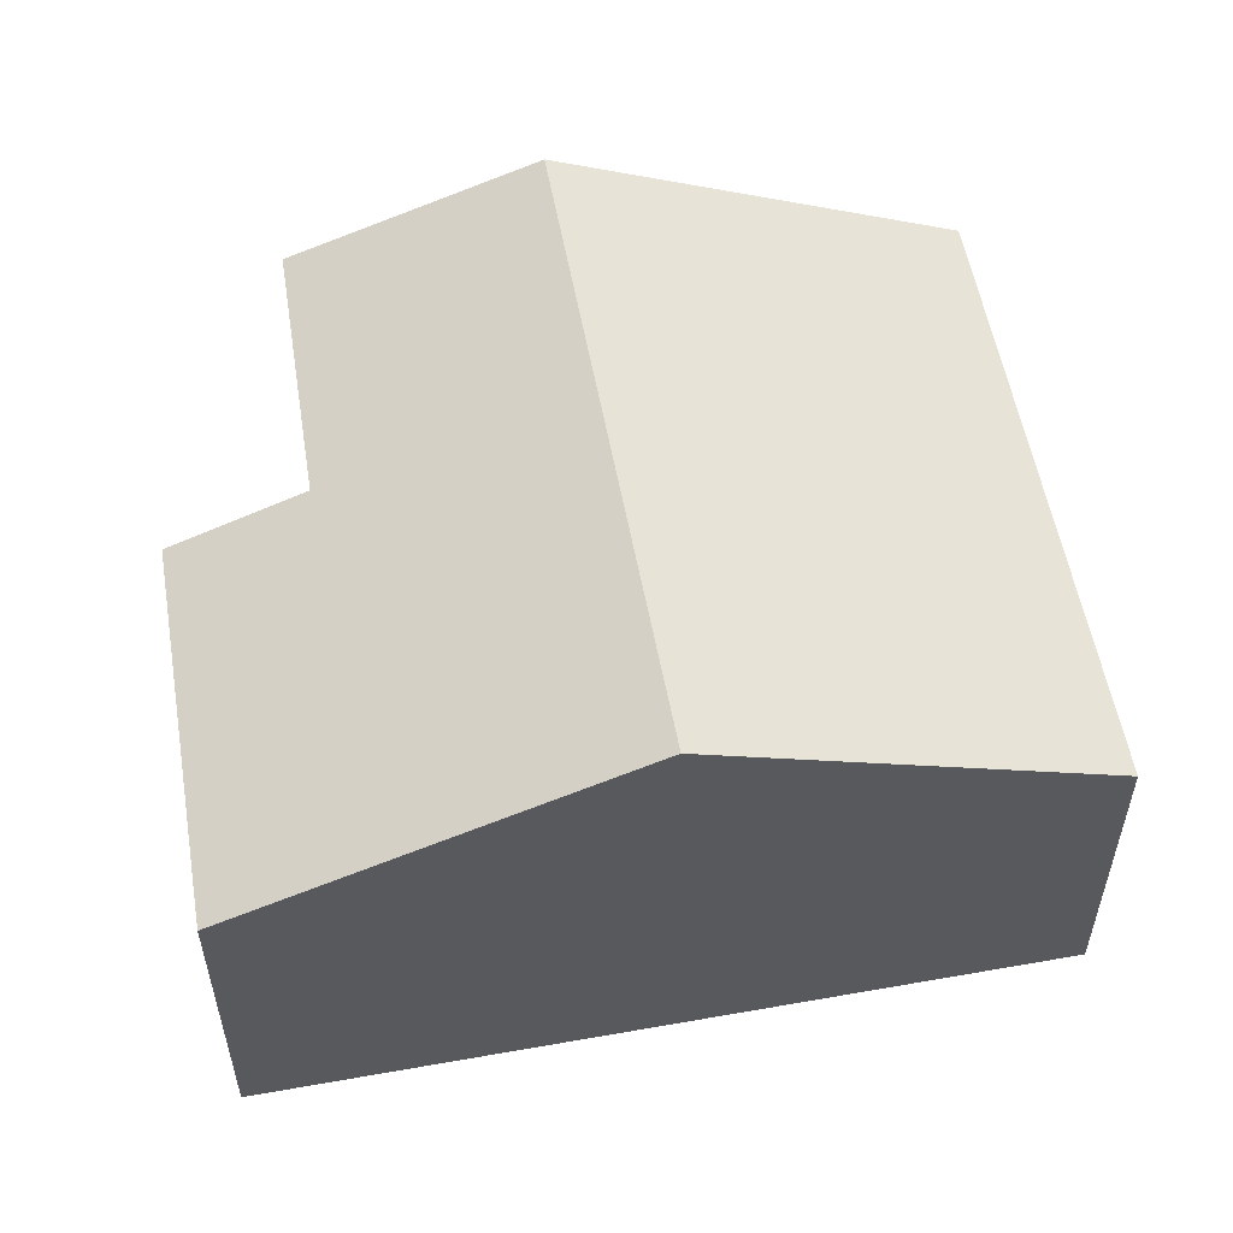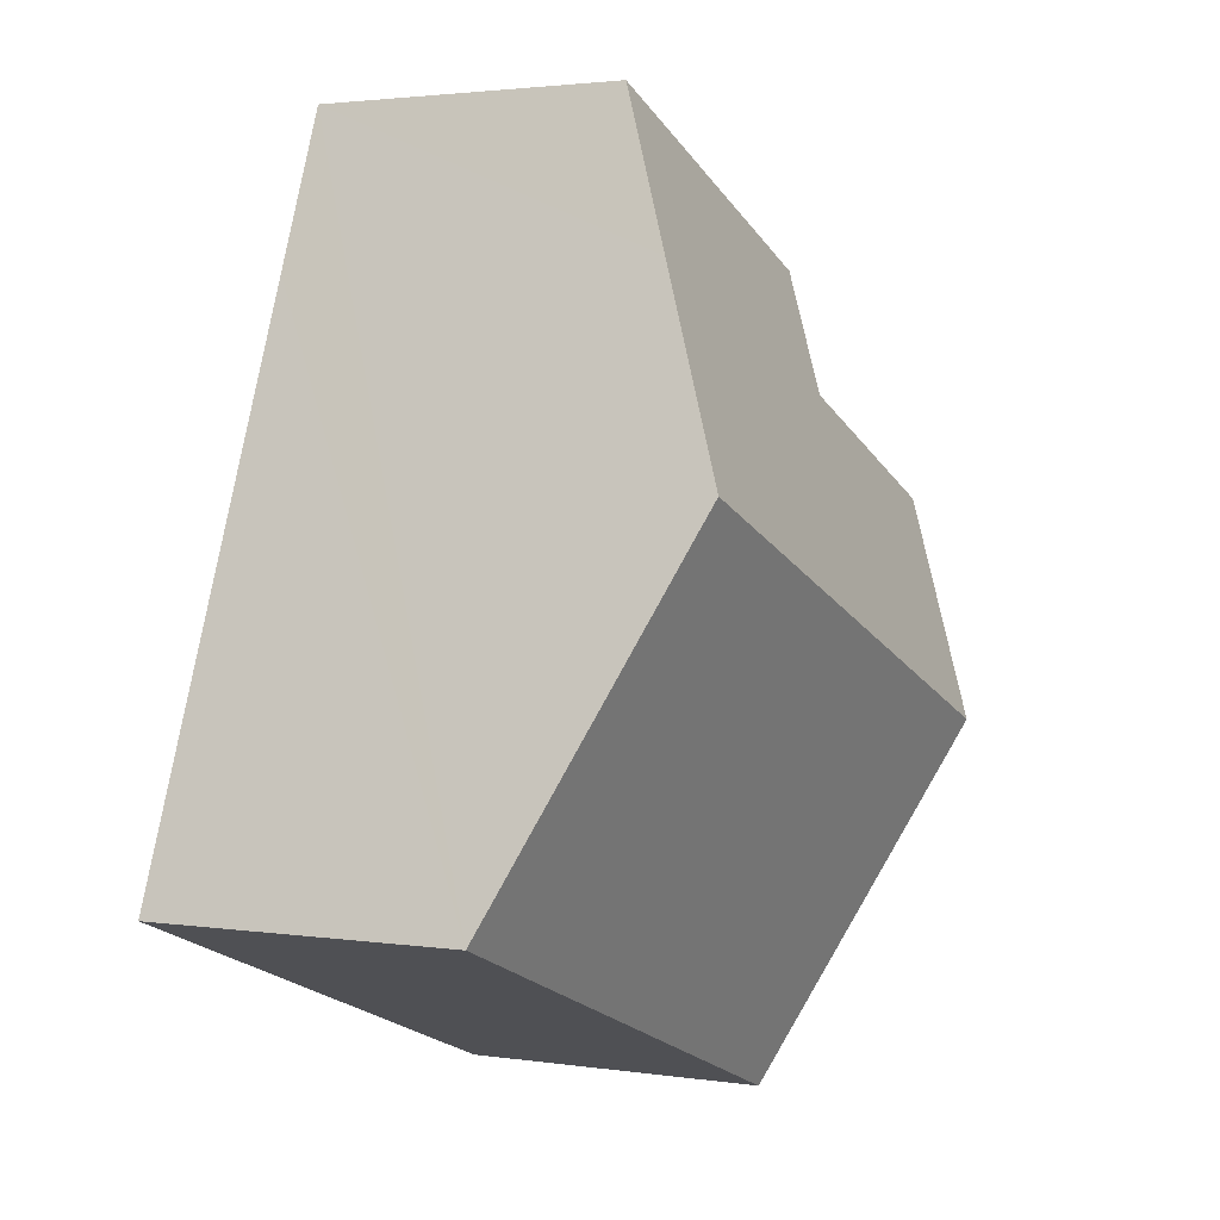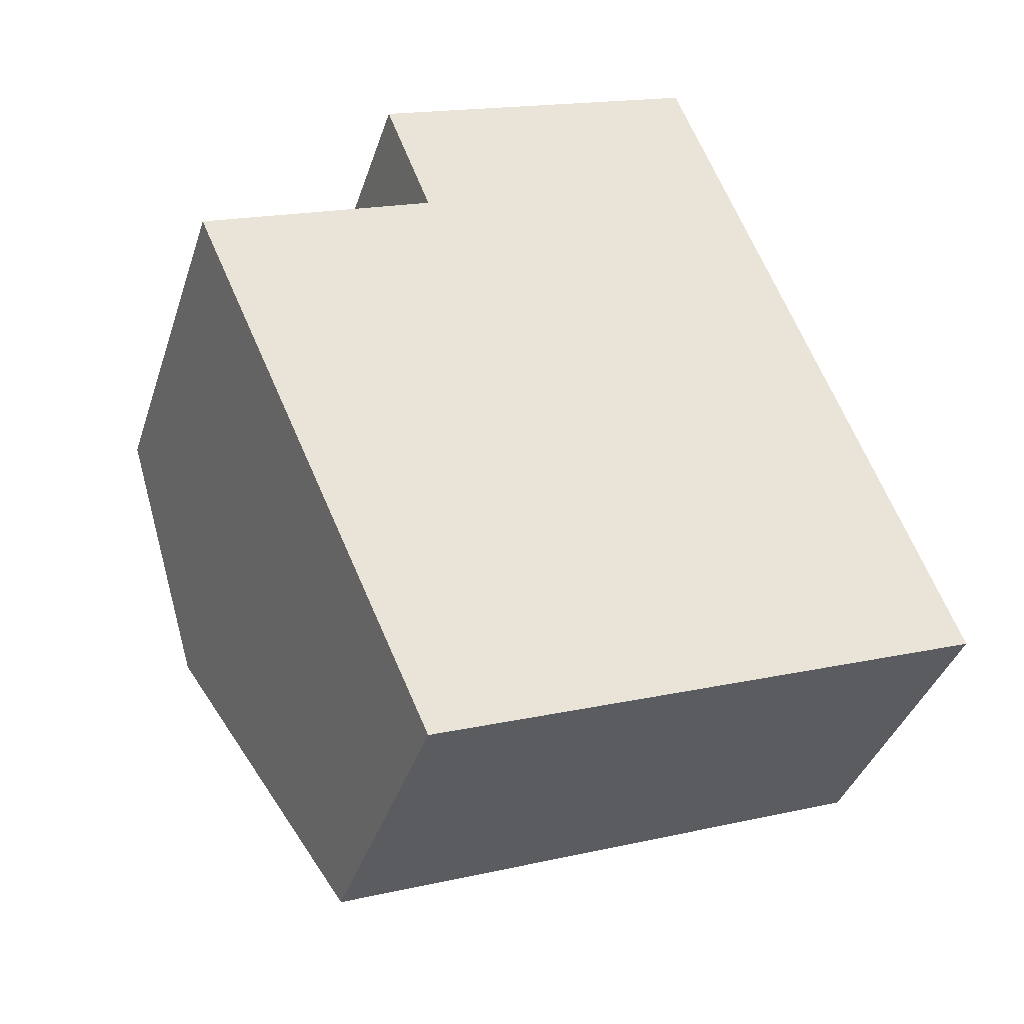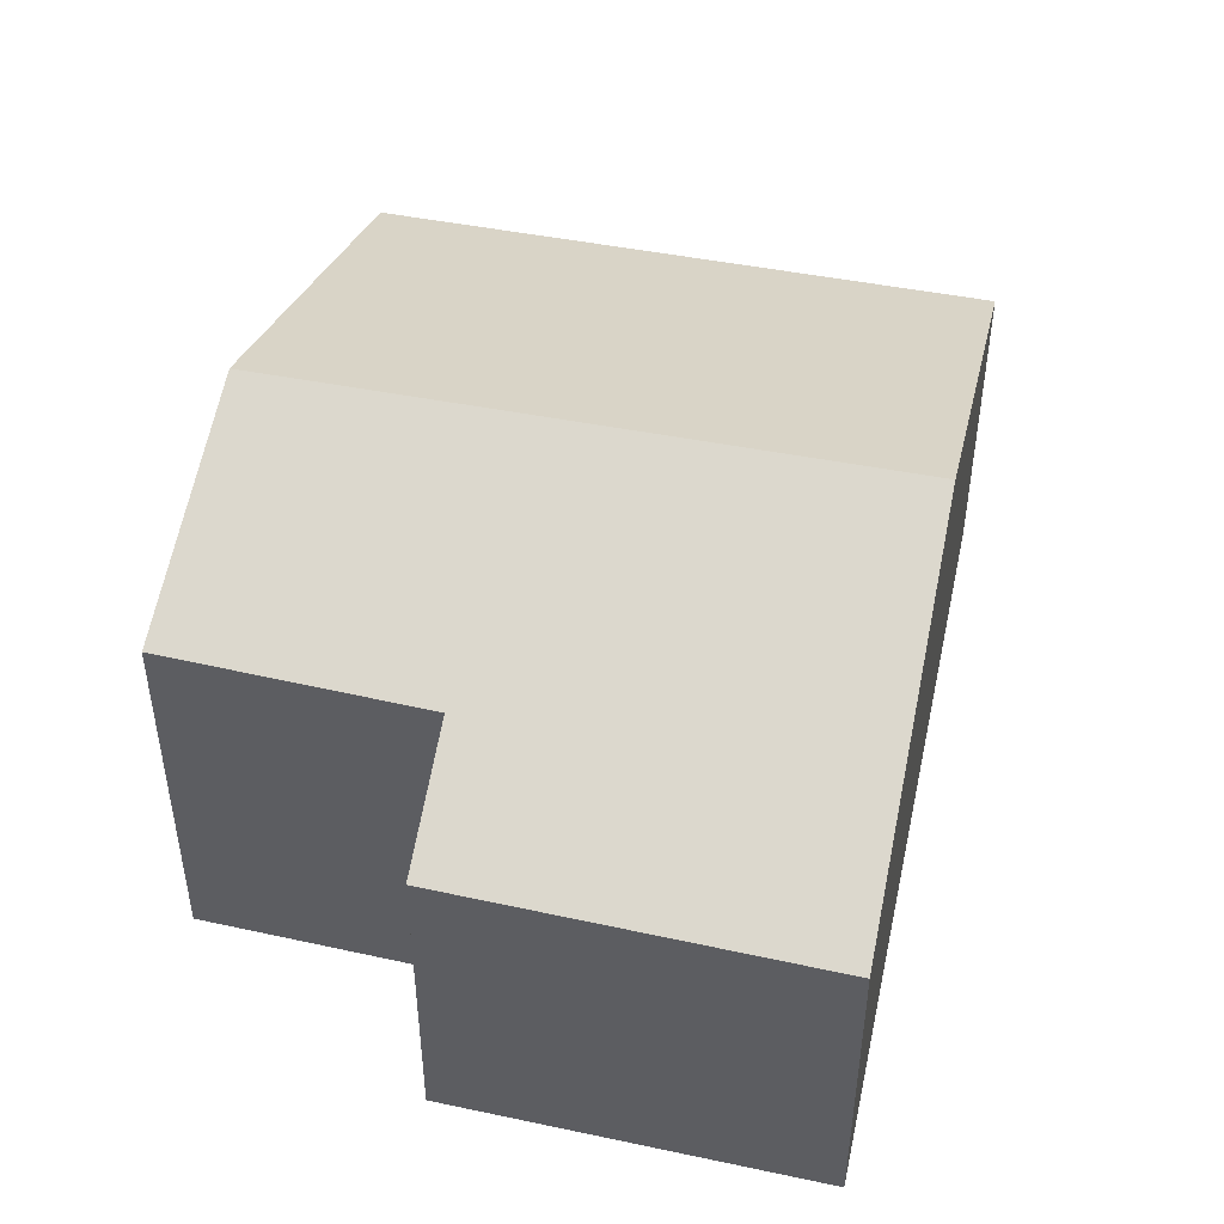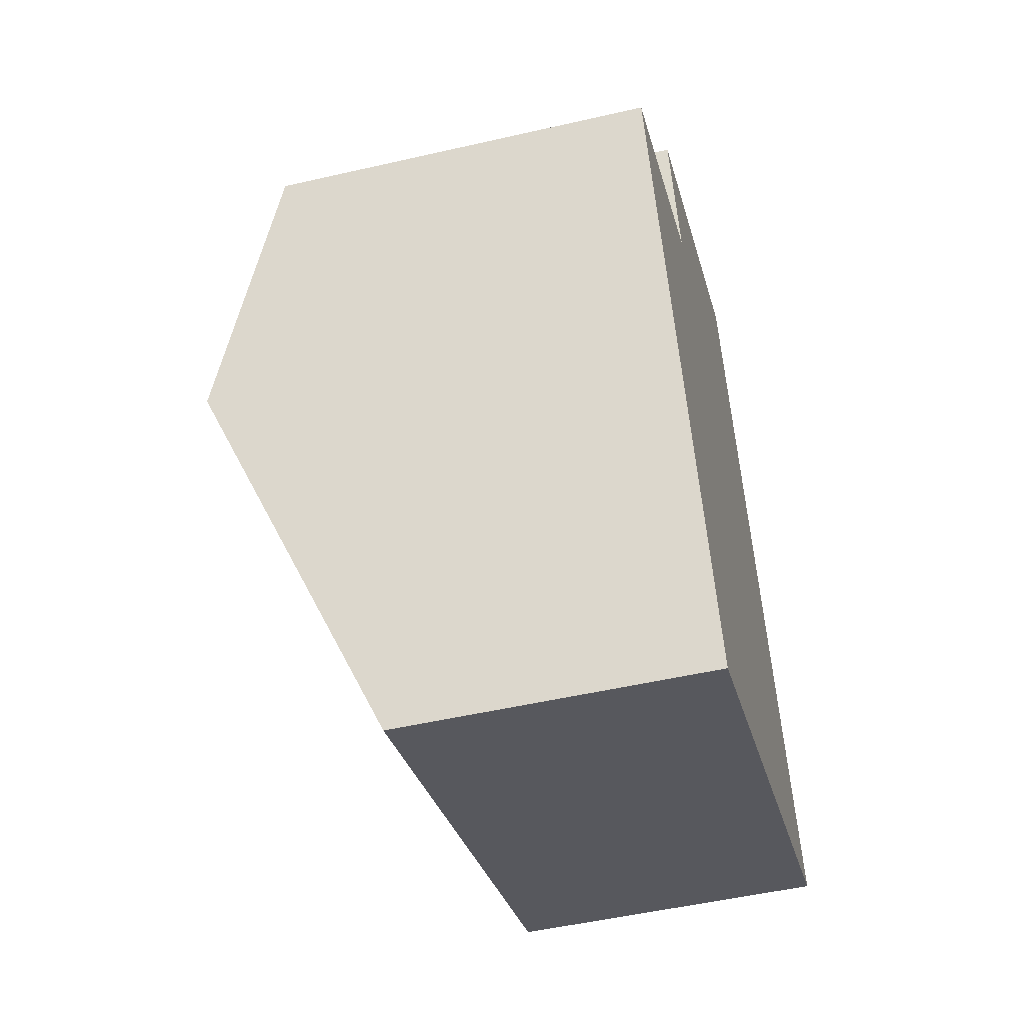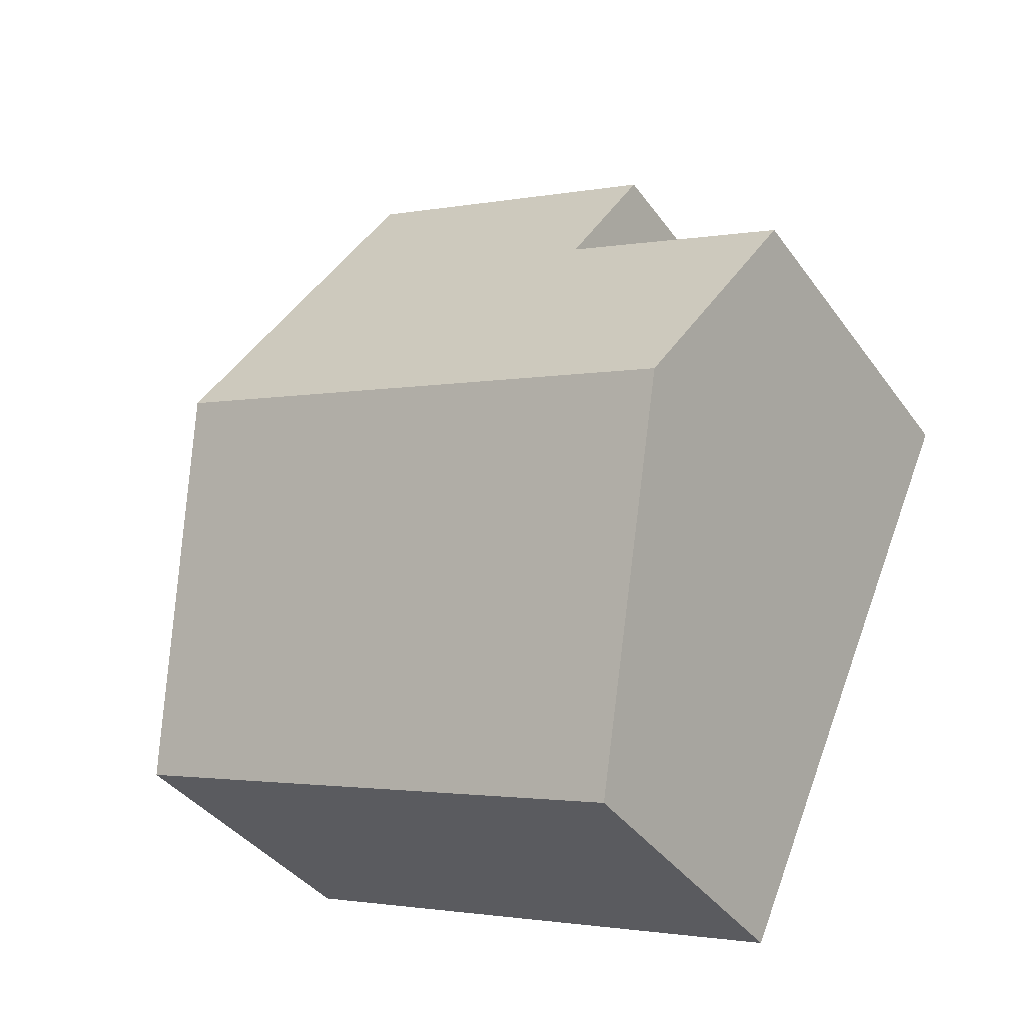
<metadata>
{"format":"obj","ext":"obj","renderer":"f3d","projection":"perspective","resolution":1024,"background":"white","views":[{"elev":56.6,"azim":58.4,"up":"+Y"},{"elev":2.4,"azim":117.7,"up":"+Z"},{"elev":-38.2,"azim":-17.3,"up":"+Z"},{"elev":49.3,"azim":-9.0,"up":"+Y"},{"elev":-50.3,"azim":-75.8,"up":"+Z"},{"elev":-38.6,"azim":-148.2,"up":"+Z"}]}
</metadata>
<code>
v  0.898 4.436 -2.035
v  5.516 3.626 1.904
v  6.241 4.436 0.025
v  4.942 2.983 3.394
v  4.705 2.985 3.297
v  2.201 3.513 0.926
v  0 3.542 2.169e-16
v  1.755 3.014 2.082
v  7.53 2.994 -3.317
v  2.345 2.994 -5.317
v  0 0 0
v  2.201 -5.67e-17 0.926
v  1.755 -1.275e-16 2.082
v  4.705 -2.019e-16 3.297
v  4.942 -2.078e-16 3.394
v  5.516 -1.166e-16 1.904
v  6.241 -1.531e-18 0.025
v  7.53 2.031e-16 -3.317
v  2.345 3.256e-16 -5.317
v  0.898 1.246e-16 -2.035
g defaultobject
f 1 2 3
f 2 1 4
f 4 1 5
f 5 1 6
f 6 1 7
f 8 5 6
f 9 1 3
f 1 9 10
f 11 6 7
f 6 11 12
f 13 5 8
f 5 13 14
f 5 14 4
f 4 14 15
f 12 8 6
f 8 12 13
f 15 2 4
f 2 15 3
f 3 15 9
f 9 15 16
f 9 16 17
f 9 17 18
f 18 10 9
f 10 18 19
f 1 11 7
f 11 1 10
f 11 10 20
f 20 10 19
f 15 12 16
f 12 15 13
f 13 15 14
f 17 19 18
f 19 17 20
f 20 17 16
f 20 16 11
f 11 16 12

</code>
